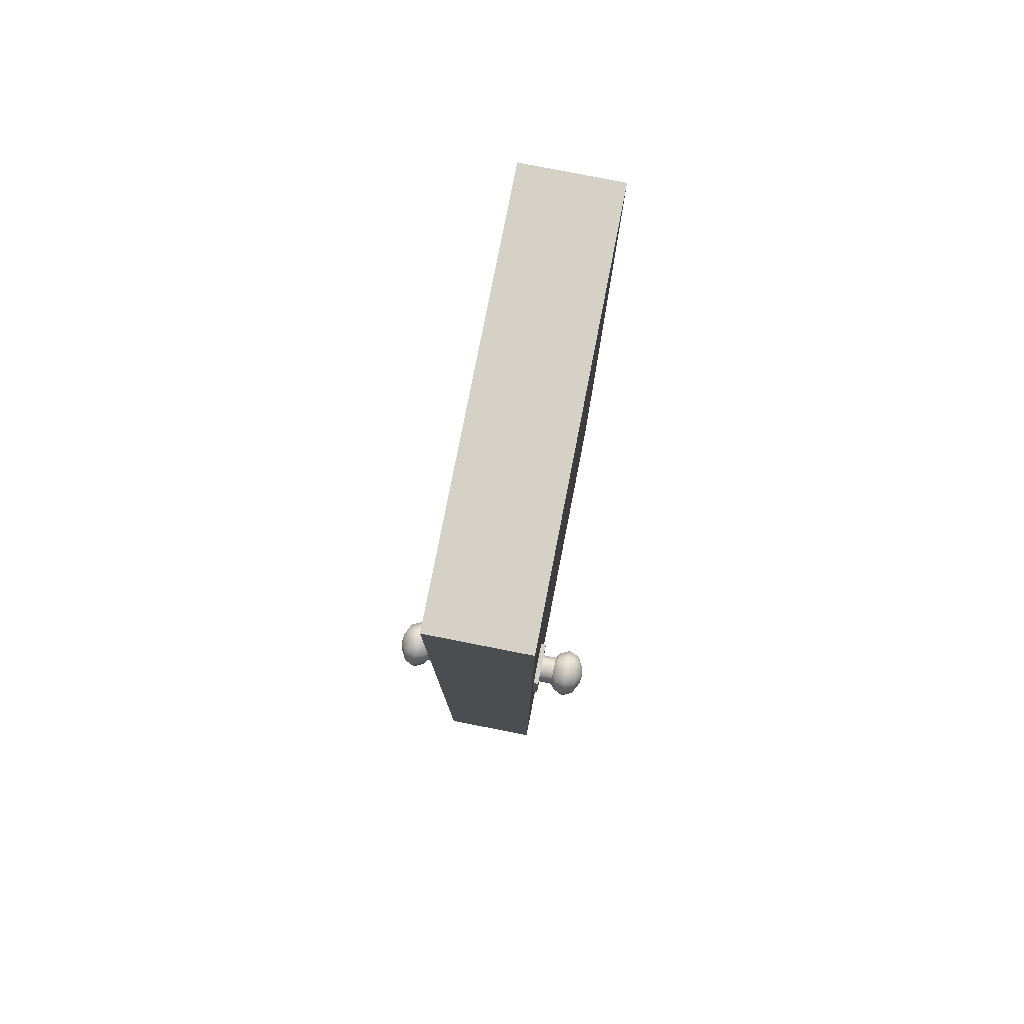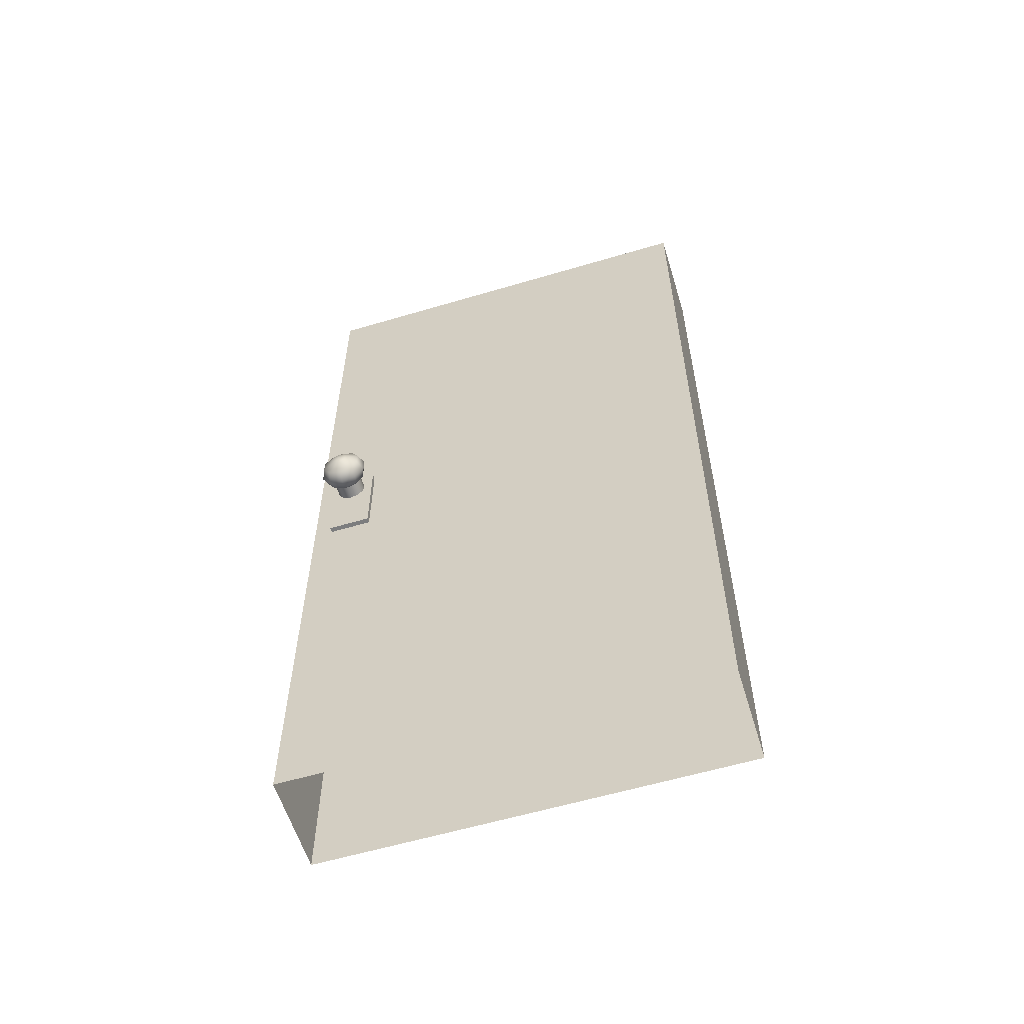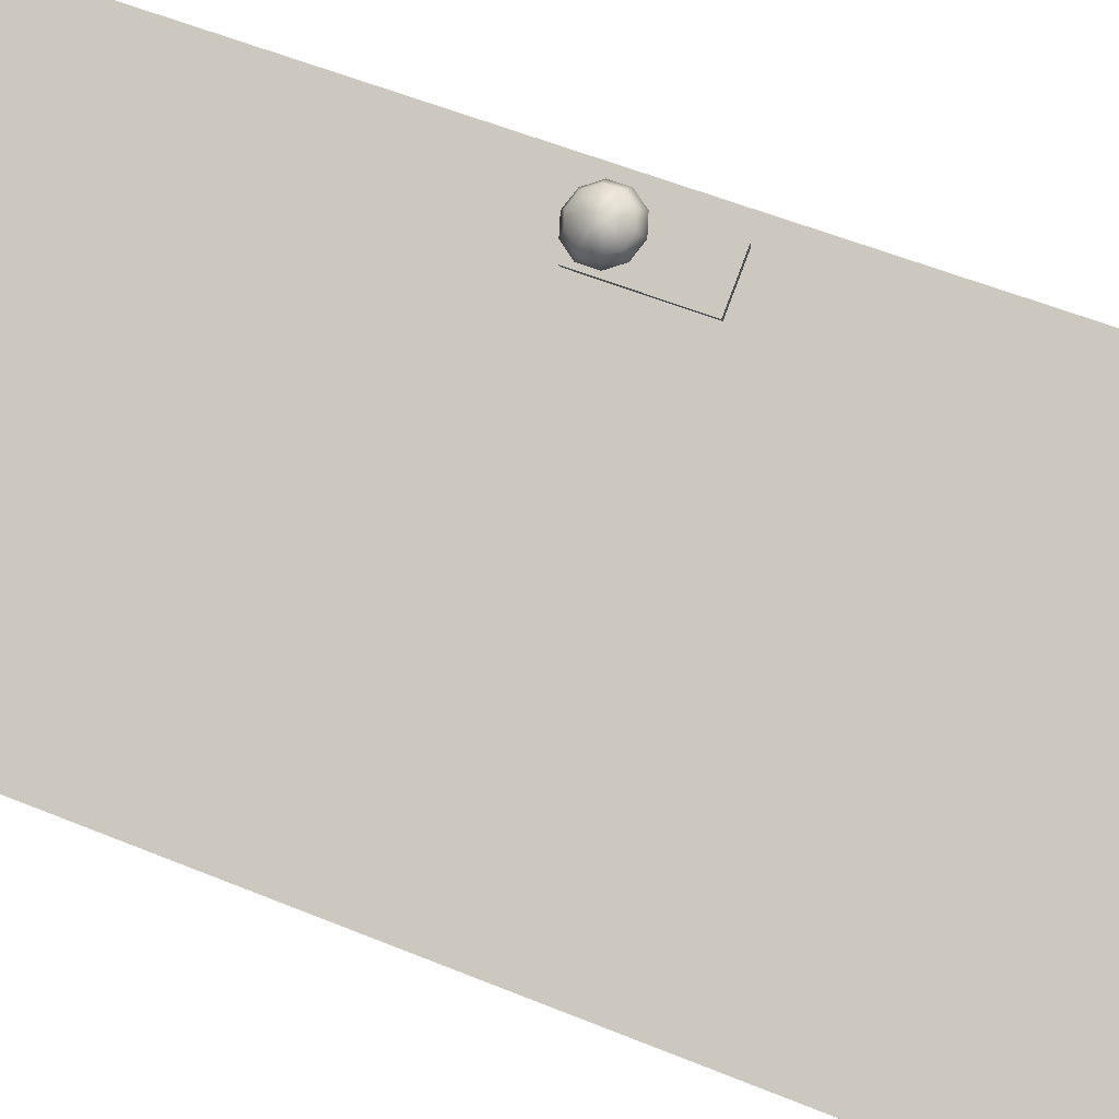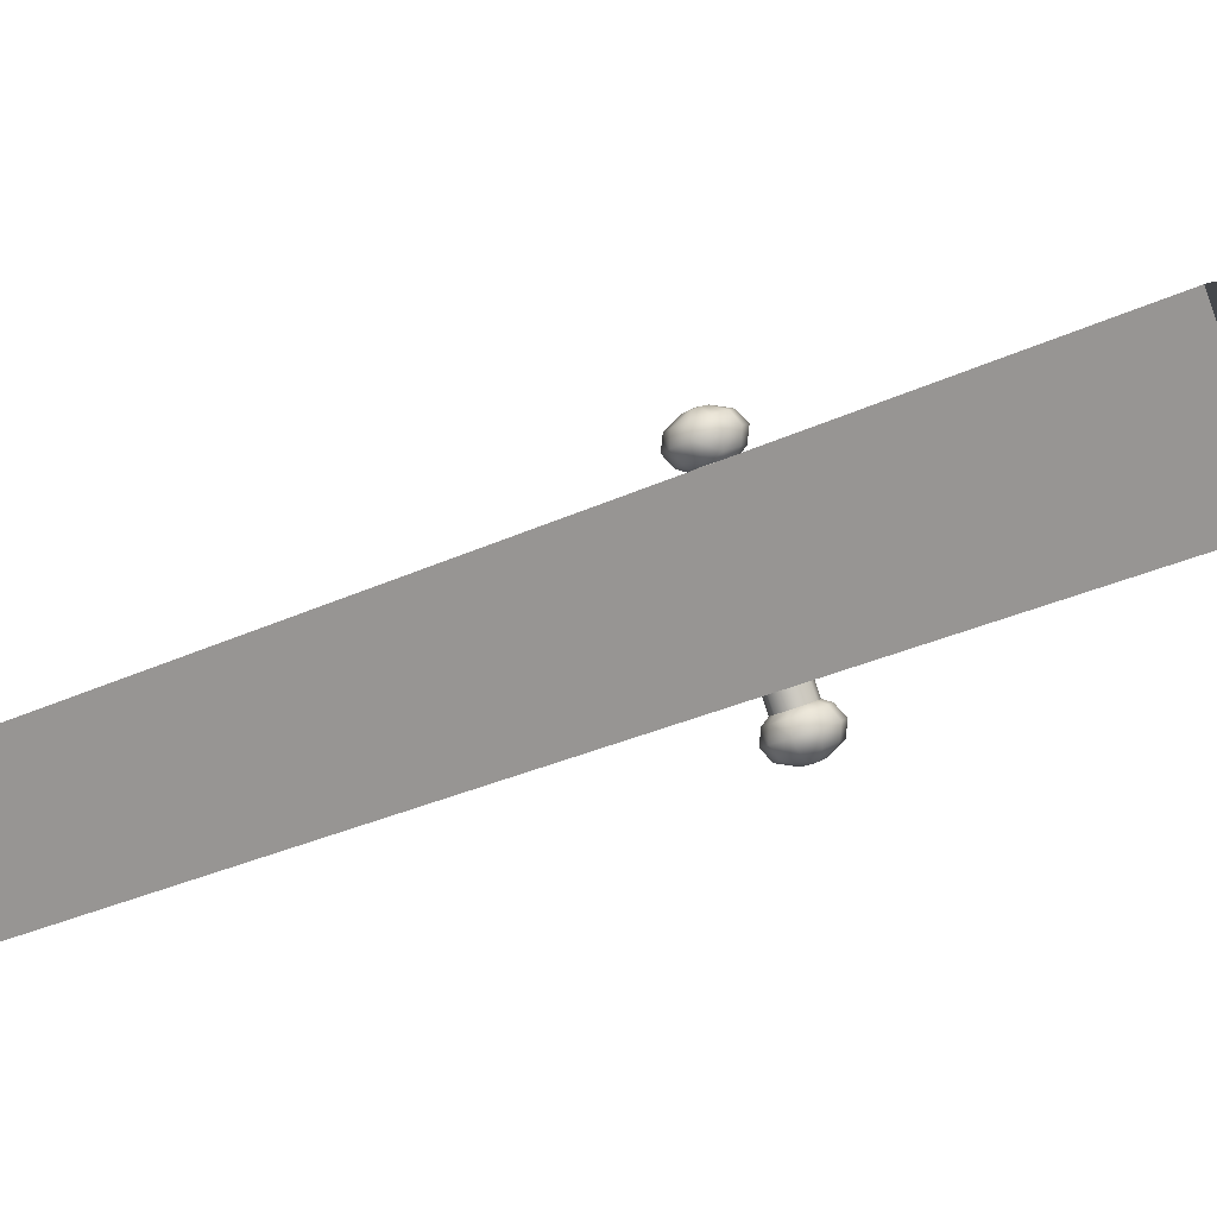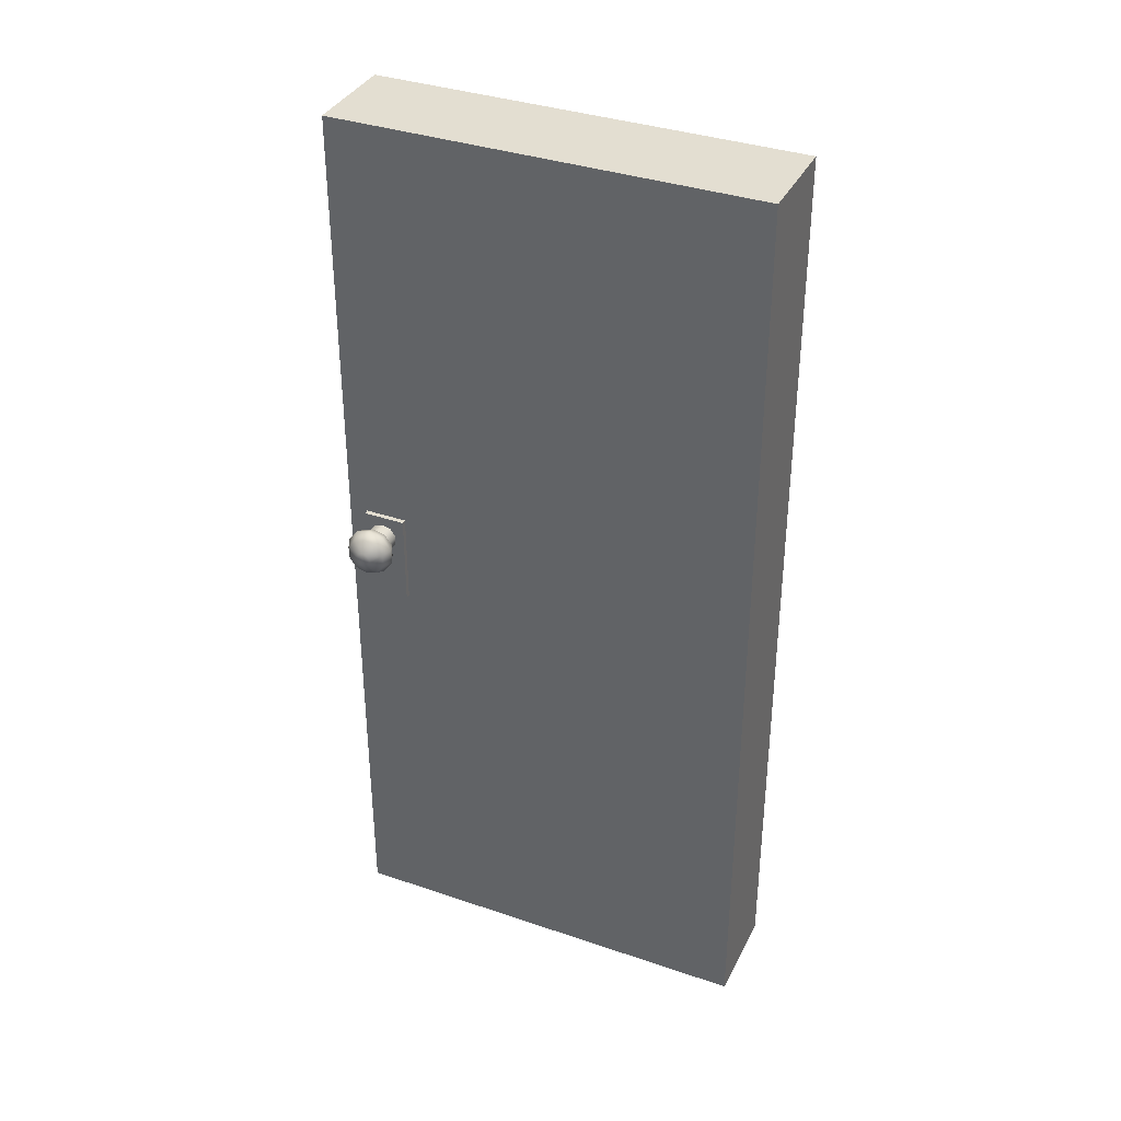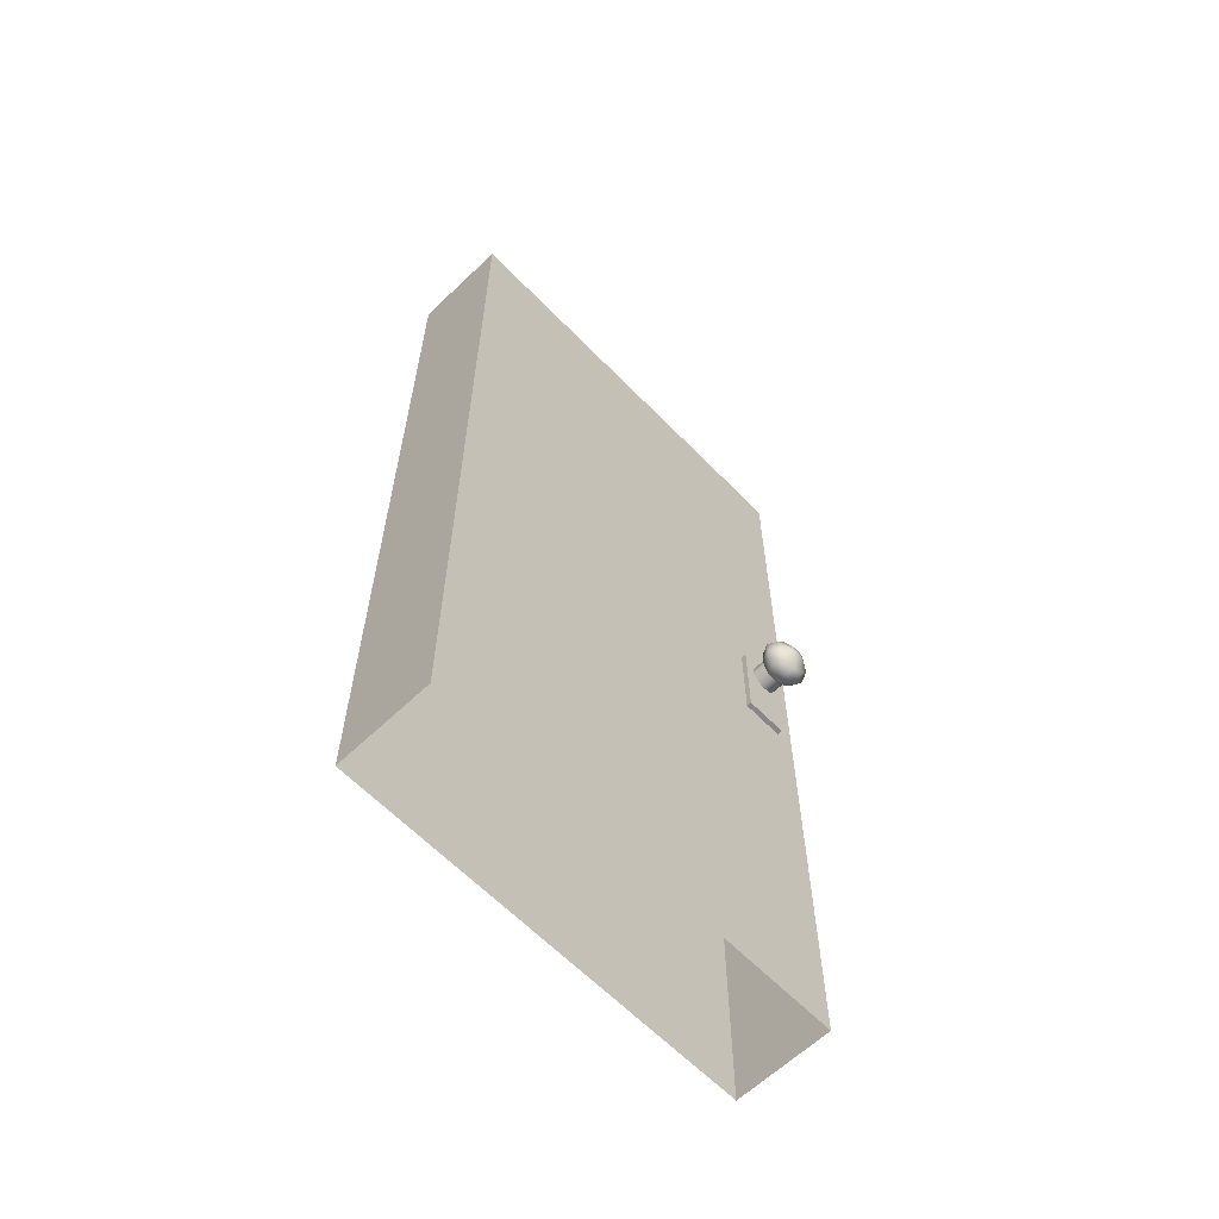
<metadata>
{"format":"obj","ext":"obj","renderer":"f3d","projection":"perspective","resolution":1024,"background":"white","views":[{"elev":79.2,"azim":-108.9,"up":"+Z"},{"elev":-59.0,"azim":-13.0,"up":"+Z"},{"elev":52.6,"azim":114.1,"up":"+Y"},{"elev":-25.0,"azim":129.3,"up":"+Y"},{"elev":36.3,"azim":-6.0,"up":"+Z"},{"elev":-62.4,"azim":104.0,"up":"+Z"}]}
</metadata>
<code>
o Door.004
v -3.134 2.252 10.21
v -3.117 2.153 10.3
v -2.989 2.079 10.1
v -3.042 2.199 10.07
v -2.989 2.079 9.85
v -3.042 2.199 9.884
v -3.117 2.153 9.648
v -3.134 2.252 9.737
v -3.323 2.271 9.57
v -3.284 2.338 9.681
v -3.528 2.39 9.648
v -3.433 2.425 9.737
v -3.656 2.464 9.85
v -3.526 2.478 9.884
v -3.656 2.464 10.1
v -3.526 2.478 10.07
v -3.528 2.39 10.3
v -3.433 2.425 10.21
v -3.323 2.271 10.38
v -3.284 2.338 10.27
v -3.171 1.947 10.38
v -3.013 1.856 10.13
v -3.013 1.856 9.82
v -3.171 1.947 9.57
v -3.425 2.094 9.475
v -3.68 2.241 9.57
v -3.837 2.331 9.82
v -3.837 2.331 10.13
v -3.68 2.241 10.38
v -3.425 2.094 10.48
v -3.322 1.797 10.3
v -3.195 1.724 10.1
v -3.195 1.724 9.85
v -3.322 1.797 9.648
v -3.528 1.916 9.57
v -3.734 2.035 9.648
v -3.861 2.108 9.85
v -3.861 2.108 10.1
v -3.734 2.035 10.3
v -3.528 1.916 10.38
v -3.513 1.761 10.1
v -3.464 1.733 10.02
v -3.464 1.733 9.927
v -3.513 1.761 9.85
v -3.591 1.806 9.82
v -3.67 1.852 9.85
v -3.718 1.88 9.927
v -3.718 1.88 10.02
v -3.67 1.852 10.1
v -3.591 1.806 10.13
v -3.6 1.791 9.975
v -2.826 2.572 10.07
v -2.919 2.625 10.21
v -2.826 2.572 9.884
v -2.919 2.625 9.737
v -3.068 2.711 9.681
v -3.218 2.798 9.737
v -3.311 2.851 9.884
v -3.311 2.851 10.07
v -3.218 2.798 10.21
v -3.068 2.711 10.27
v -3.493 2.767 8.55
v -3.493 2.767 10.45
v -2.393 4.673 10.45
v -2.393 4.673 8.55
v -2.744 2.335 10.45
v -1.644 4.24 10.45
v -1.644 4.24 8.55
v -2.744 2.335 8.55
v -1.767 4.619 10.21
v -1.675 4.566 10.07
v -1.545 4.58 10.1
v -1.672 4.654 10.3
v -1.675 4.566 9.884
v -1.545 4.58 9.85
v -1.767 4.619 9.737
v -1.672 4.654 9.648
v -1.917 4.706 9.681
v -1.878 4.773 9.57
v -2.067 4.792 9.737
v -2.084 4.892 9.648
v -2.159 4.846 9.884
v -2.212 4.965 9.85
v -2.159 4.846 10.07
v -2.212 4.965 10.1
v -2.067 4.792 10.21
v -2.084 4.892 10.3
v -1.917 4.706 10.27
v -1.878 4.773 10.38
v -1.364 4.713 10.13
v -1.521 4.804 10.38
v -1.364 4.713 9.82
v -1.521 4.804 9.57
v -1.776 4.951 9.475
v -2.03 5.097 9.57
v -2.188 5.188 9.82
v -2.188 5.188 10.13
v -2.03 5.097 10.38
v -1.776 4.951 10.48
v -1.34 4.936 10.1
v -1.467 5.009 10.3
v -1.34 4.936 9.85
v -1.467 5.009 9.648
v -1.673 5.128 9.57
v -1.879 5.247 9.648
v -2.006 5.321 9.85
v -2.006 5.321 10.1
v -1.879 5.247 10.3
v -1.673 5.128 10.38
v -1.482 5.165 10.02
v -1.531 5.193 10.1
v -1.482 5.165 9.927
v -1.531 5.193 9.85
v -1.61 5.238 9.82
v -1.688 5.283 9.85
v -1.737 5.312 9.927
v -1.737 5.312 10.02
v -1.688 5.283 10.1
v -1.61 5.238 10.13
v -1.601 5.253 9.975
v -1.983 4.246 10.21
v -1.89 4.193 10.07
v -1.89 4.193 9.884
v -1.983 4.246 9.737
v -2.132 4.333 9.681
v -2.282 4.419 9.737
v -2.374 4.473 9.884
v -2.374 4.473 10.07
v -2.282 4.419 10.21
v -2.132 4.333 10.27
v -3.777 3.046 19
v -2.777 4.779 19
v -2.777 4.779 -1e-06
v -3.777 3.046 -1e-06
v 4.714 0.4535 19
v 3.714 -1.279 19
v 3.714 -1.279 1e-06
v 4.714 0.4535 1e-06
f 2 4 1
f 3 6 4
f 6 7 8
f 7 10 8
f 9 12 10
f 11 14 12
f 13 16 14
f 16 17 18
f 17 20 18
f 19 1 20
f 2 22 3
f 3 23 5
f 7 23 24
f 7 25 9
f 11 25 26
f 11 27 13
f 15 27 28
f 17 28 29
f 17 30 19
f 2 30 21
f 22 31 32
f 23 32 33
f 23 34 24
f 25 34 35
f 25 36 26
f 27 36 37
f 27 38 28
f 28 39 29
f 30 39 40
f 30 31 21
f 32 41 42
f 32 43 33
f 33 44 34
f 34 45 35
f 36 45 46
f 37 46 47
f 37 48 38
f 38 49 39
f 39 50 40
f 31 50 41
f 41 51 42
f 42 51 43
f 43 51 44
f 44 51 45
f 45 51 46
f 46 51 47
f 47 51 48
f 48 51 49
f 49 51 50
f 50 51 41
f 52 1 4
f 54 4 6
f 55 6 8
f 56 8 10
f 57 10 12
f 58 12 14
f 59 14 16
f 60 16 18
f 61 18 20
f 53 20 1
f 63 65 62
f 67 63 66
f 67 69 68
f 63 69 66
f 64 68 65
f 69 65 68
f 71 73 70
f 74 72 71
f 74 77 75
f 78 77 76
f 80 79 78
f 82 81 80
f 84 83 82
f 84 87 85
f 88 87 86
f 70 89 88
f 90 73 72
f 92 72 75
f 77 92 75
f 94 77 79
f 81 94 79
f 96 81 83
f 97 83 85
f 87 97 85
f 99 87 89
f 73 99 89
f 90 101 91
f 102 90 92
f 103 92 93
f 94 103 93
f 105 94 95
f 96 105 95
f 107 96 97
f 108 97 98
f 99 108 98
f 101 99 91
f 100 111 101
f 112 100 102
f 113 102 103
f 114 103 104
f 105 114 104
f 106 115 105
f 117 106 107
f 118 107 108
f 119 108 109
f 101 119 109
f 111 110 120
f 110 112 120
f 112 113 120
f 113 114 120
f 114 115 120
f 115 116 120
f 116 117 120
f 117 118 120
f 118 119 120
f 119 111 120
f 70 122 71
f 71 123 74
f 74 124 76
f 76 125 78
f 78 126 80
f 80 127 82
f 82 128 84
f 84 129 86
f 86 130 88
f 88 121 70
f 132 134 131
f 132 136 135
f 136 138 135
f 131 137 136
f 132 138 133
f 2 3 4
f 3 5 6
f 6 5 7
f 7 9 10
f 9 11 12
f 11 13 14
f 13 15 16
f 16 15 17
f 17 19 20
f 19 2 1
f 2 21 22
f 3 22 23
f 7 5 23
f 7 24 25
f 11 9 25
f 11 26 27
f 15 13 27
f 17 15 28
f 17 29 30
f 2 19 30
f 22 21 31
f 23 22 32
f 23 33 34
f 25 24 34
f 25 35 36
f 27 26 36
f 27 37 38
f 28 38 39
f 30 29 39
f 30 40 31
f 32 31 41
f 32 42 43
f 33 43 44
f 34 44 45
f 36 35 45
f 37 36 46
f 37 47 48
f 38 48 49
f 39 49 50
f 31 40 50
f 52 53 1
f 54 52 4
f 55 54 6
f 56 55 8
f 57 56 10
f 58 57 12
f 59 58 14
f 60 59 16
f 61 60 18
f 53 61 20
f 63 64 65
f 67 64 63
f 67 66 69
f 63 62 69
f 64 67 68
f 69 62 65
f 71 72 73
f 74 75 72
f 74 76 77
f 78 79 77
f 80 81 79
f 82 83 81
f 84 85 83
f 84 86 87
f 88 89 87
f 70 73 89
f 90 91 73
f 92 90 72
f 77 93 92
f 94 93 77
f 81 95 94
f 96 95 81
f 97 96 83
f 87 98 97
f 99 98 87
f 73 91 99
f 90 100 101
f 102 100 90
f 103 102 92
f 94 104 103
f 105 104 94
f 96 106 105
f 107 106 96
f 108 107 97
f 99 109 108
f 101 109 99
f 100 110 111
f 112 110 100
f 113 112 102
f 114 113 103
f 105 115 114
f 106 116 115
f 117 116 106
f 118 117 107
f 119 118 108
f 101 111 119
f 70 121 122
f 71 122 123
f 74 123 124
f 76 124 125
f 78 125 126
f 80 126 127
f 82 127 128
f 84 128 129
f 86 129 130
f 88 130 121
f 132 133 134
f 132 131 136
f 136 137 138
f 131 134 137
f 132 135 138

</code>
